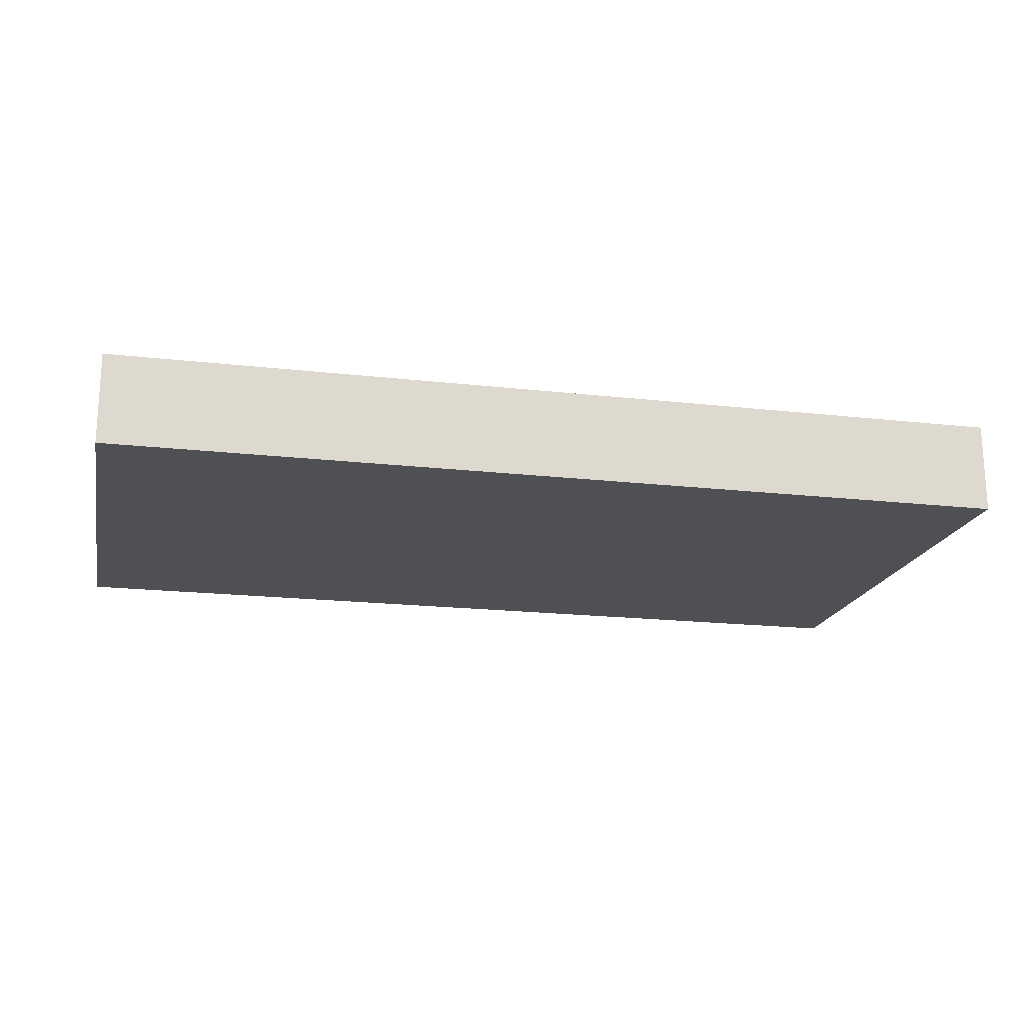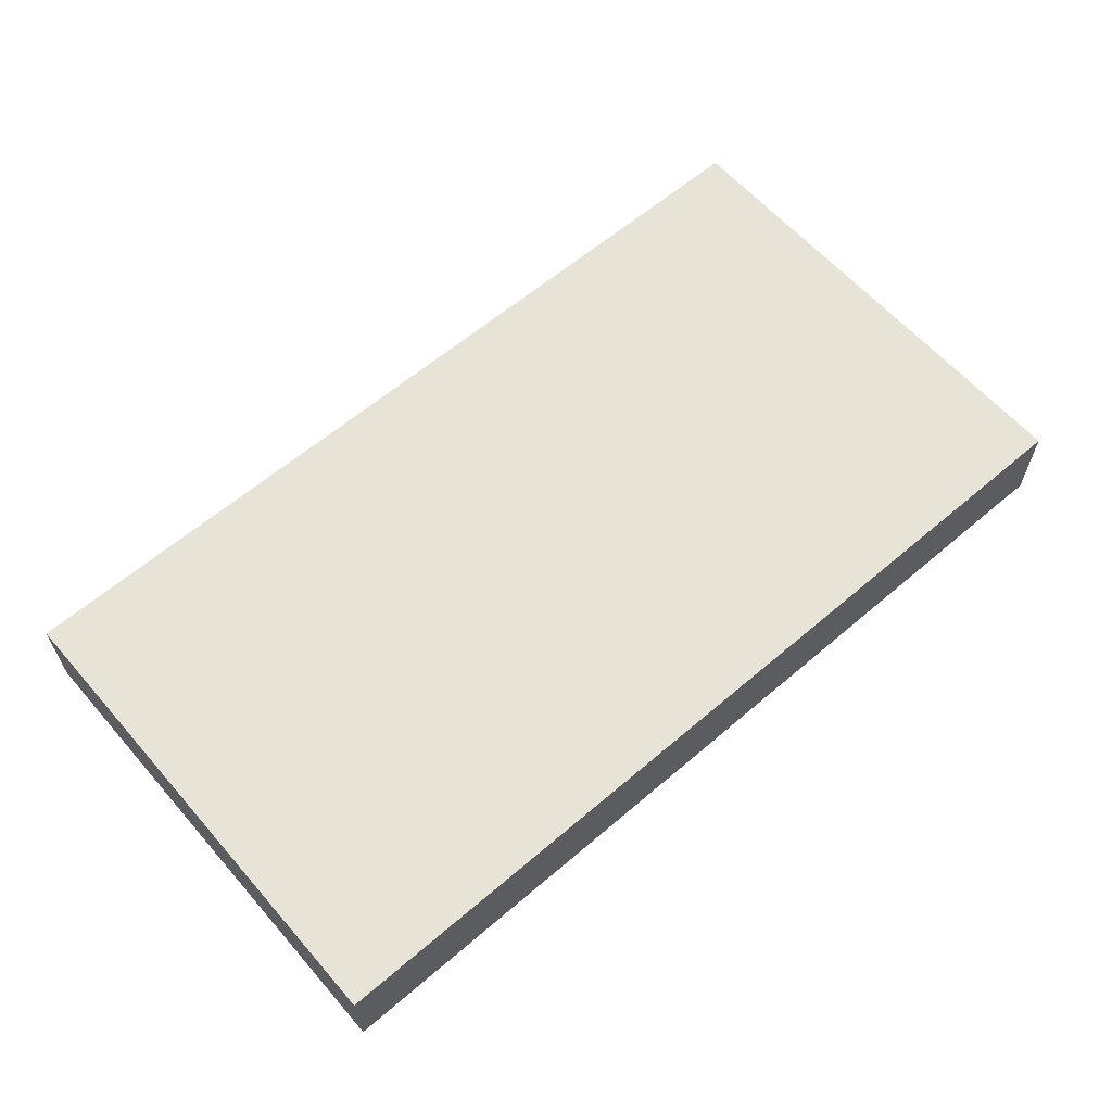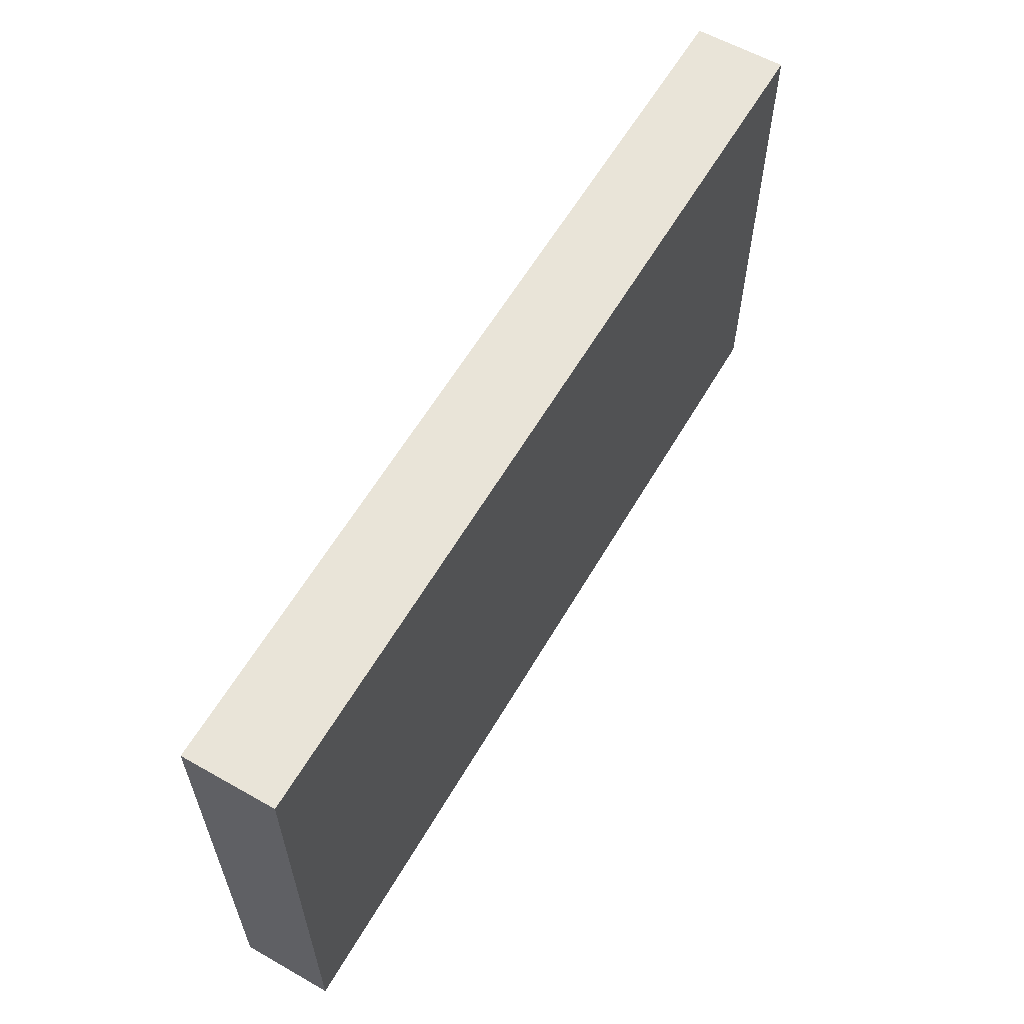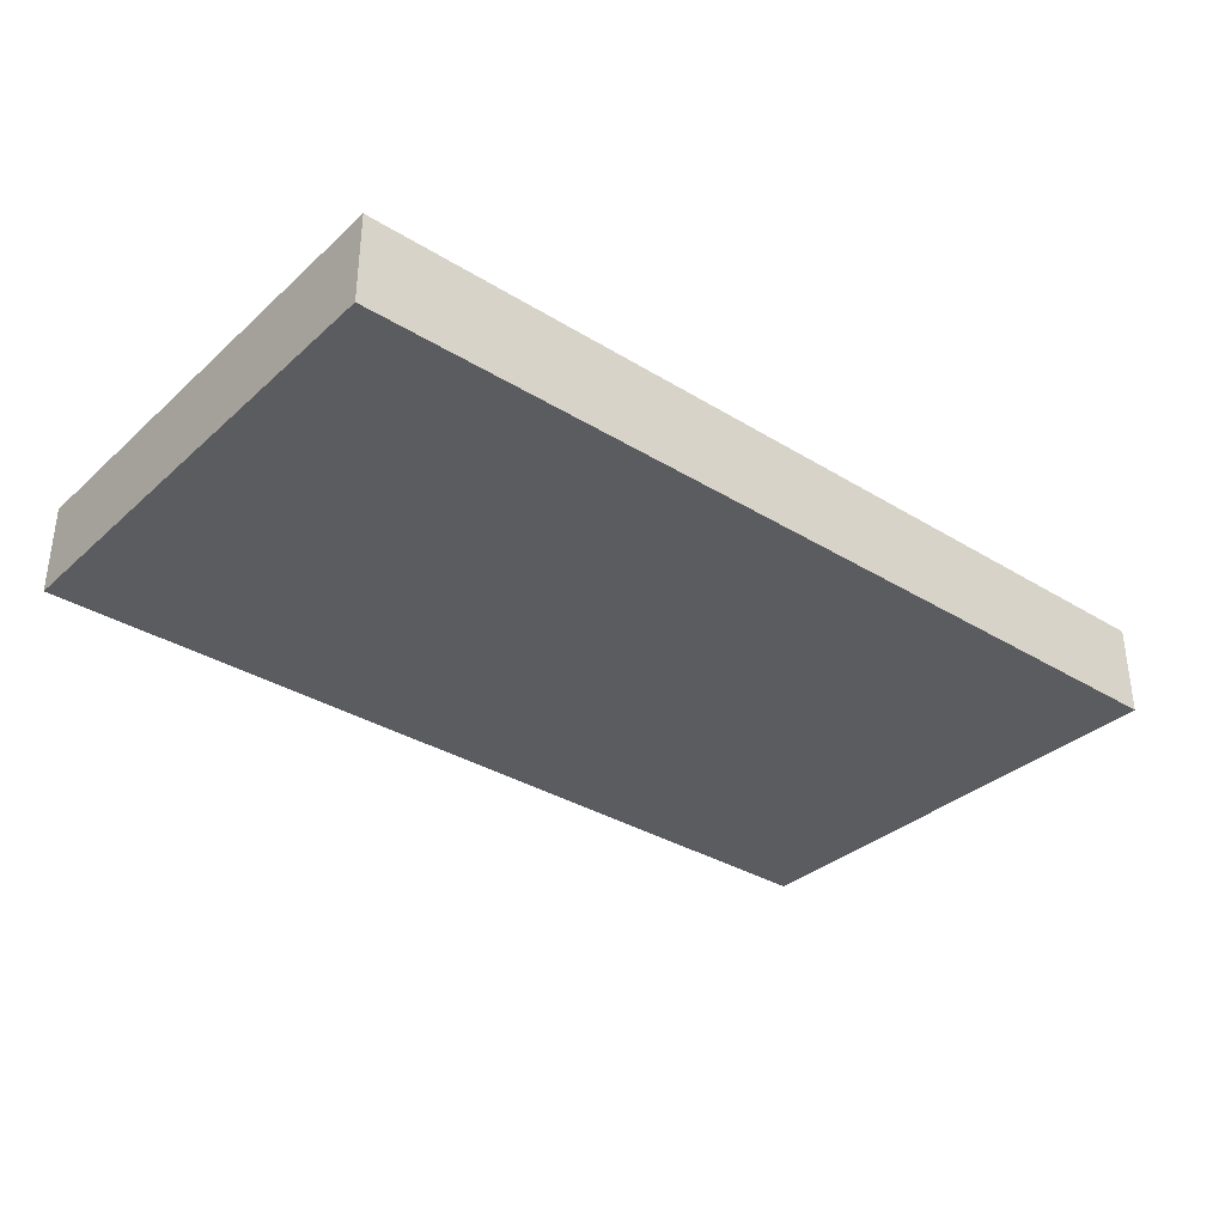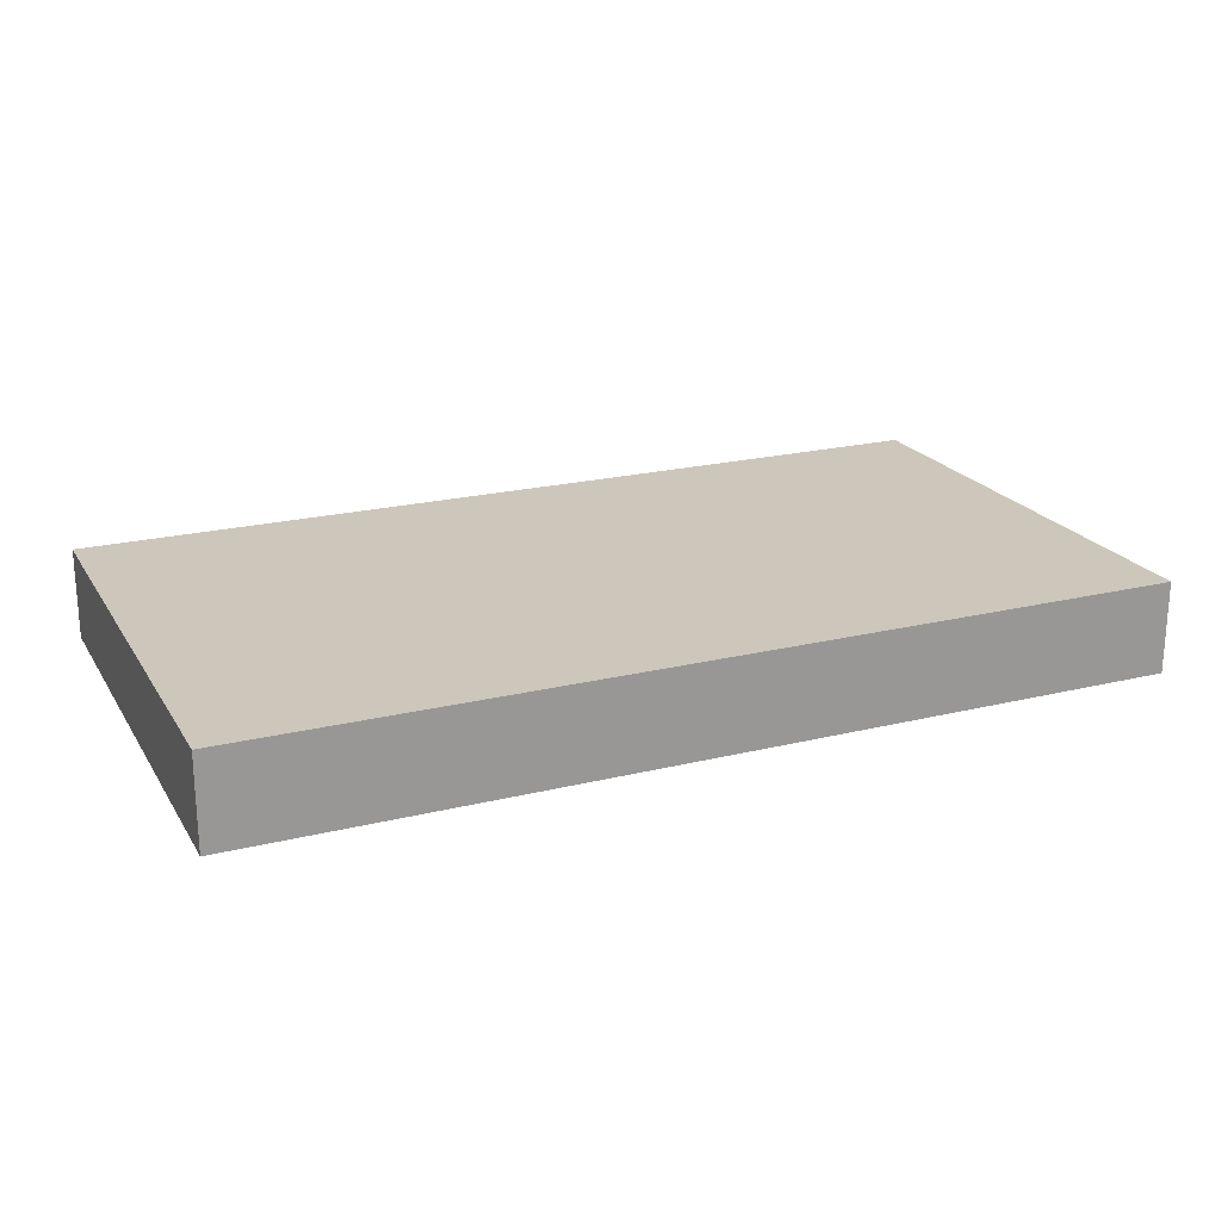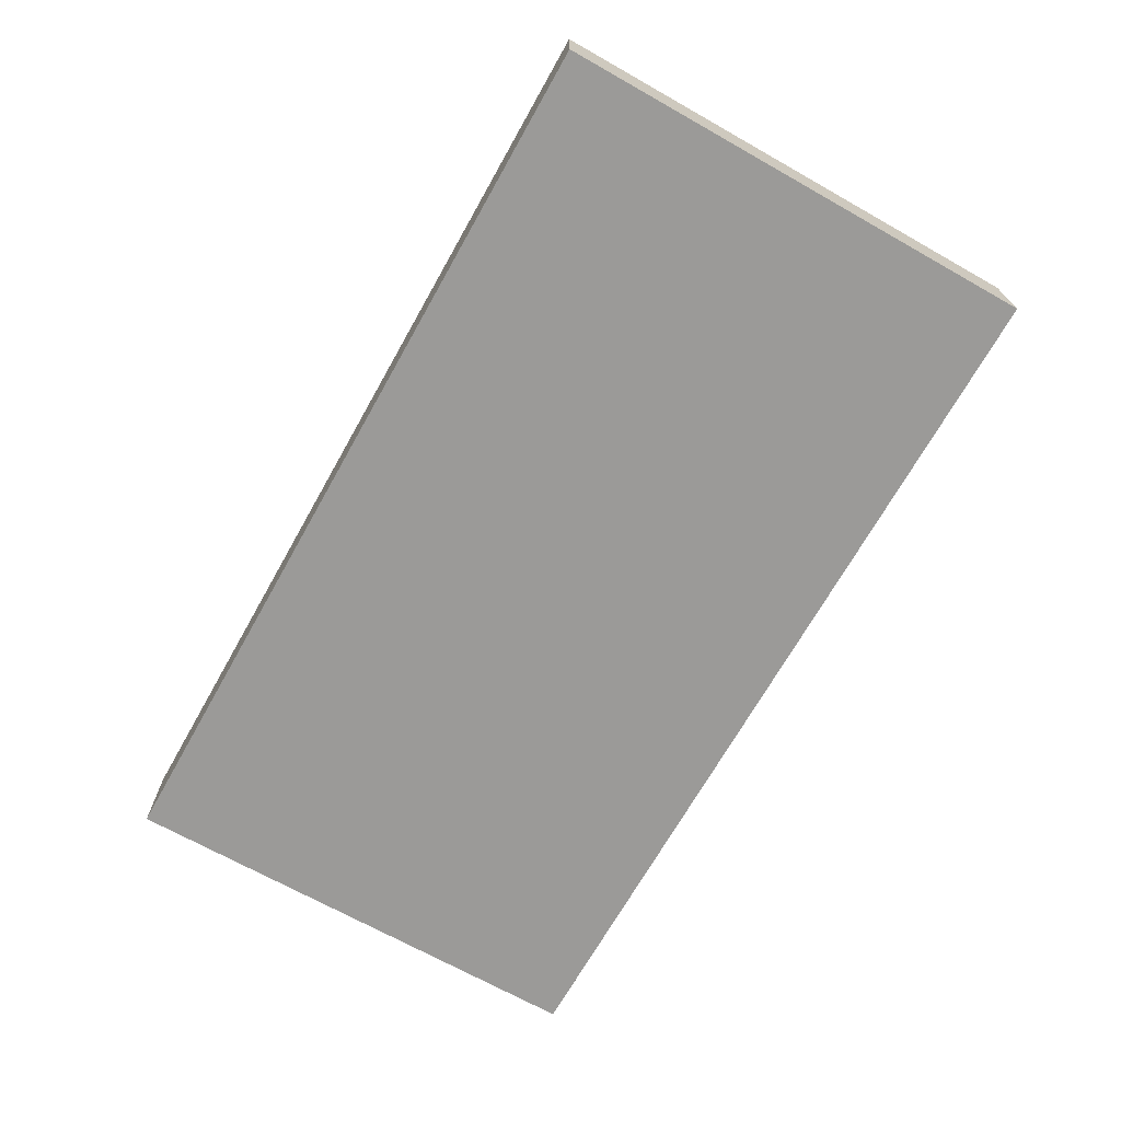
<metadata>
{"format":"obj","ext":"obj","renderer":"f3d","projection":"perspective","resolution":1024,"background":"white","views":[{"elev":-18.7,"azim":167.7,"up":"+Y"},{"elev":61.5,"azim":-41.0,"up":"+Y"},{"elev":59.9,"azim":120.1,"up":"+Z"},{"elev":-34.0,"azim":140.2,"up":"+Y"},{"elev":21.3,"azim":-23.6,"up":"+Y"},{"elev":-69.4,"azim":-119.4,"up":"+Y"}]}
</metadata>
<code>
g object_1
v 0.7264 20.67 0
v 0.7264 26.21 0
v 56.03 20.67 0
v 28.38 20.67 0
v 56.03 26.21 0
v 28.38 26.21 0
v 0.7264 26.21 0
v 0.7264 26.21 30
v 0.7264 20.67 0
v 0.7264 20.67 30
v 0.7264 20.67 15
v 0.7264 26.21 15
v 56.03 26.21 0
v 56.03 26.21 30
v 0.7264 26.21 0
v 0.7264 26.21 30
v 28.38 26.21 0
v 0.7264 26.21 15
v 28.38 26.21 30
v 56.03 26.21 15
v 56.03 20.67 0
v 56.03 20.67 30
v 56.03 26.21 0
v 56.03 26.21 30
v 56.03 26.21 15
v 56.03 20.67 15
v 0.7264 20.67 0
v 0.7264 20.67 30
v 56.03 20.67 0
v 56.03 20.67 30
v 28.38 20.67 0
v 0.7264 20.67 15
v 56.03 20.67 15
v 28.38 20.67 30
v 0.7264 20.67 30
v 0.7264 26.21 30
v 28.38 26.21 30
v 56.03 26.21 30
v 56.03 20.67 30
v 28.38 20.67 30
f 1 2 6 4
f 5 3 4 6
f 12 7 9 11
f 8 12 11 10
f 20 13 17
f 20 19 14
f 18 20 17
f 20 18 19
f 18 16 19
f 15 18 17
f 26 21 23 25
f 22 26 25 24
f 32 27 31
f 32 34 28
f 33 32 31
f 32 33 34
f 33 30 34
f 29 33 31
f 35 40 37 36
f 38 37 40 39

</code>
